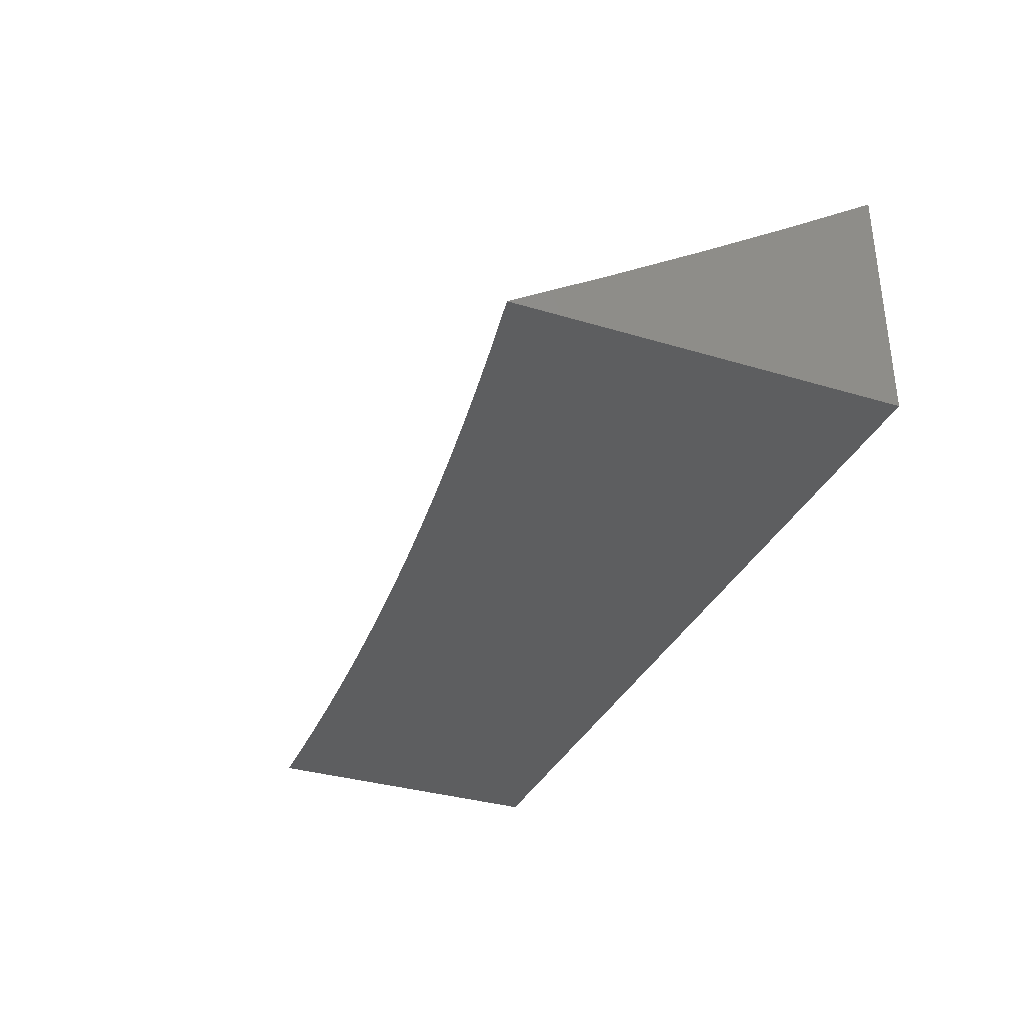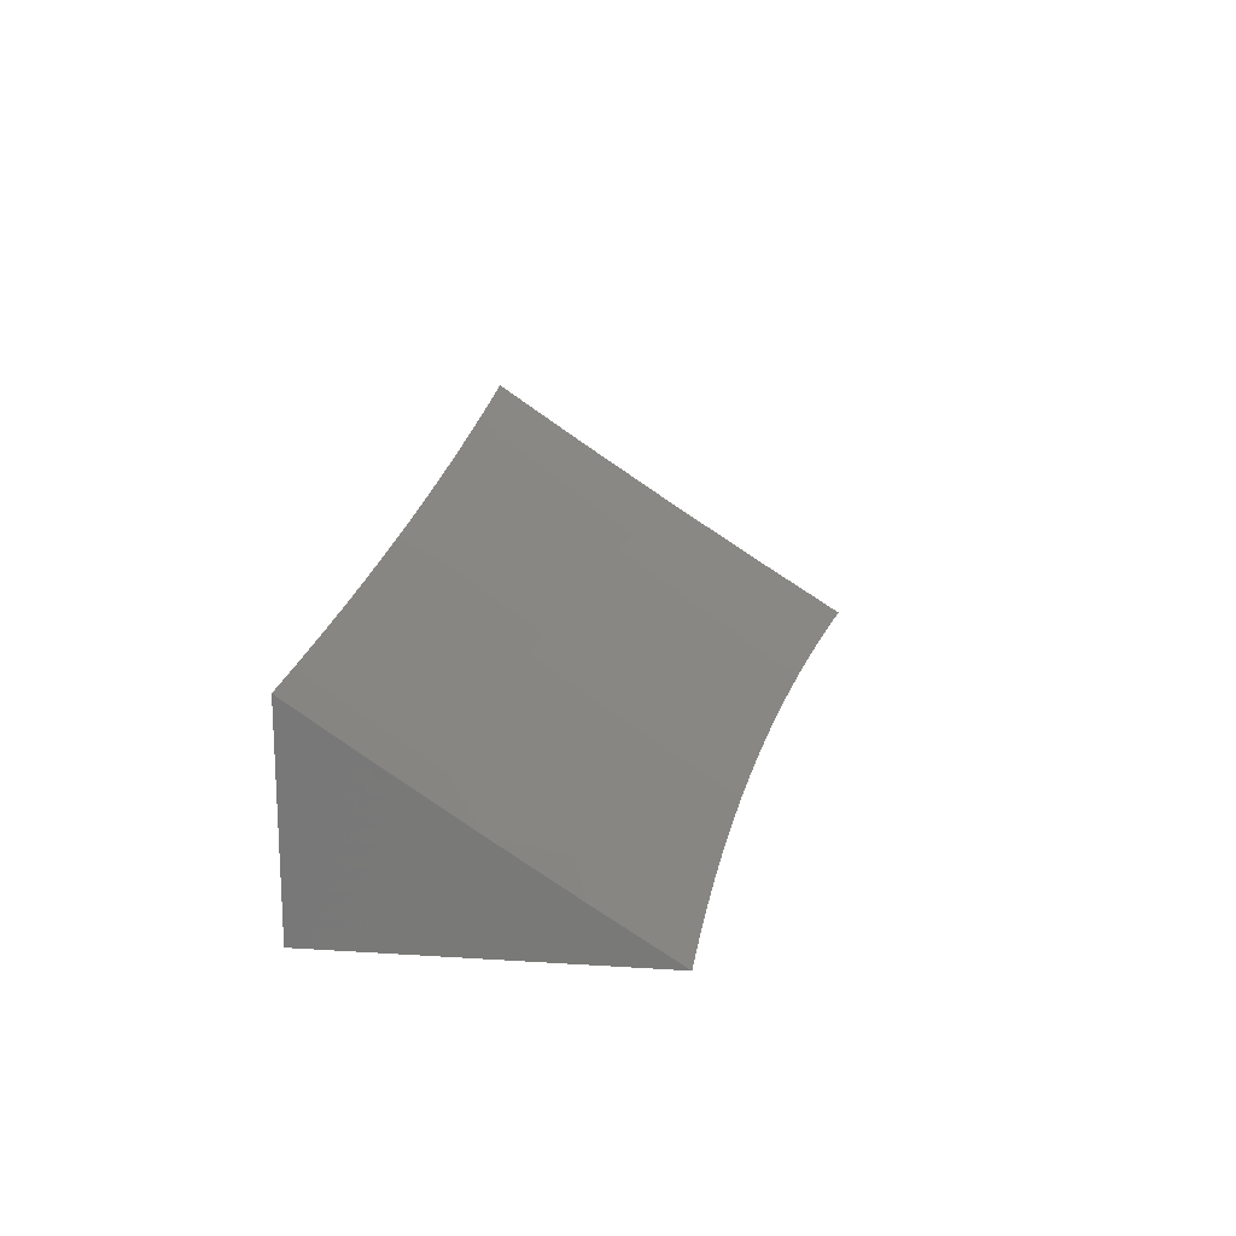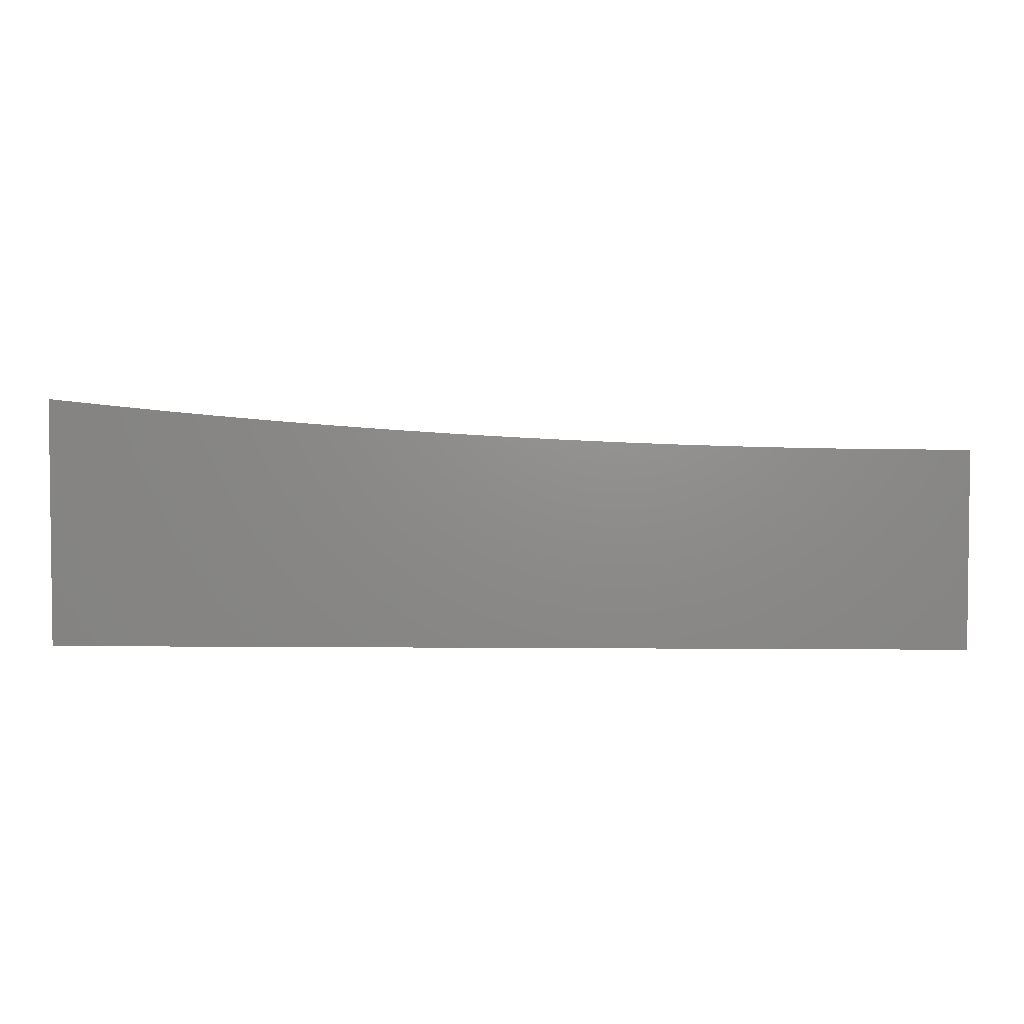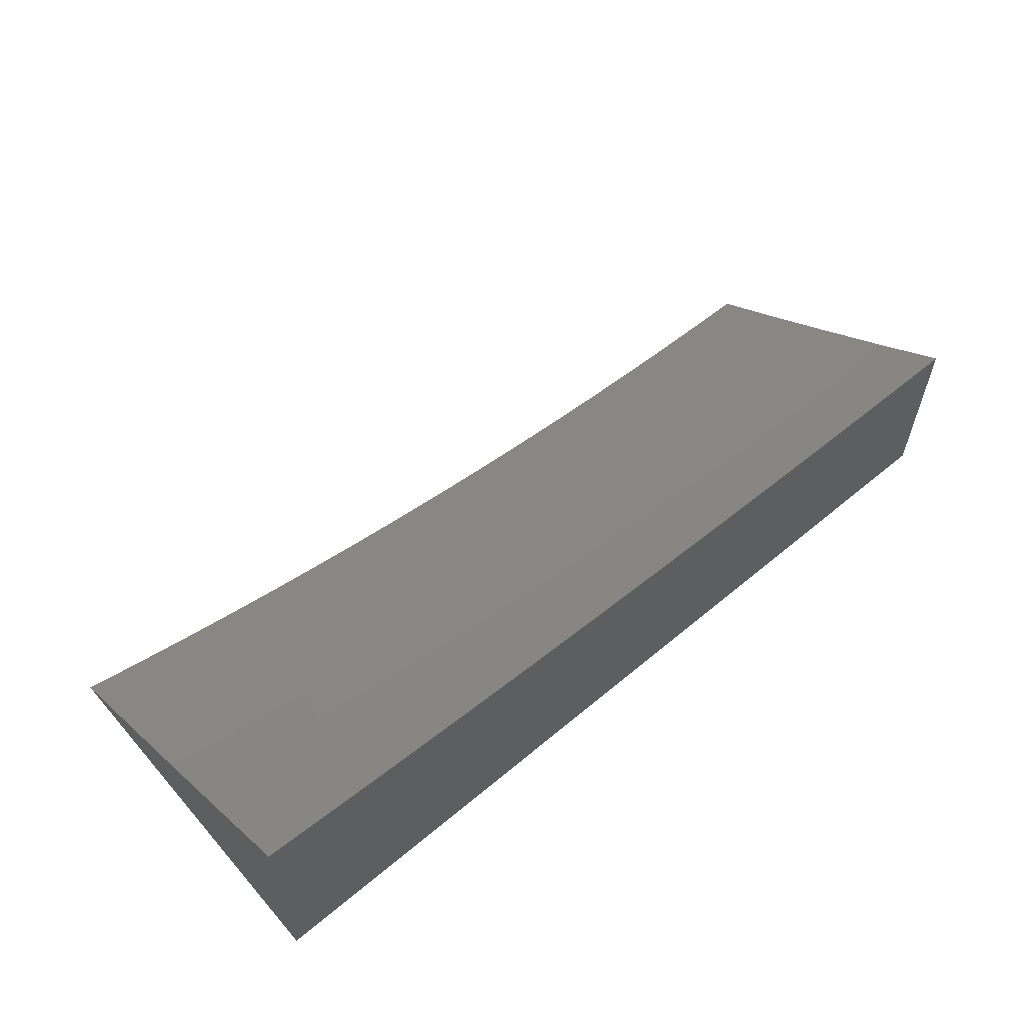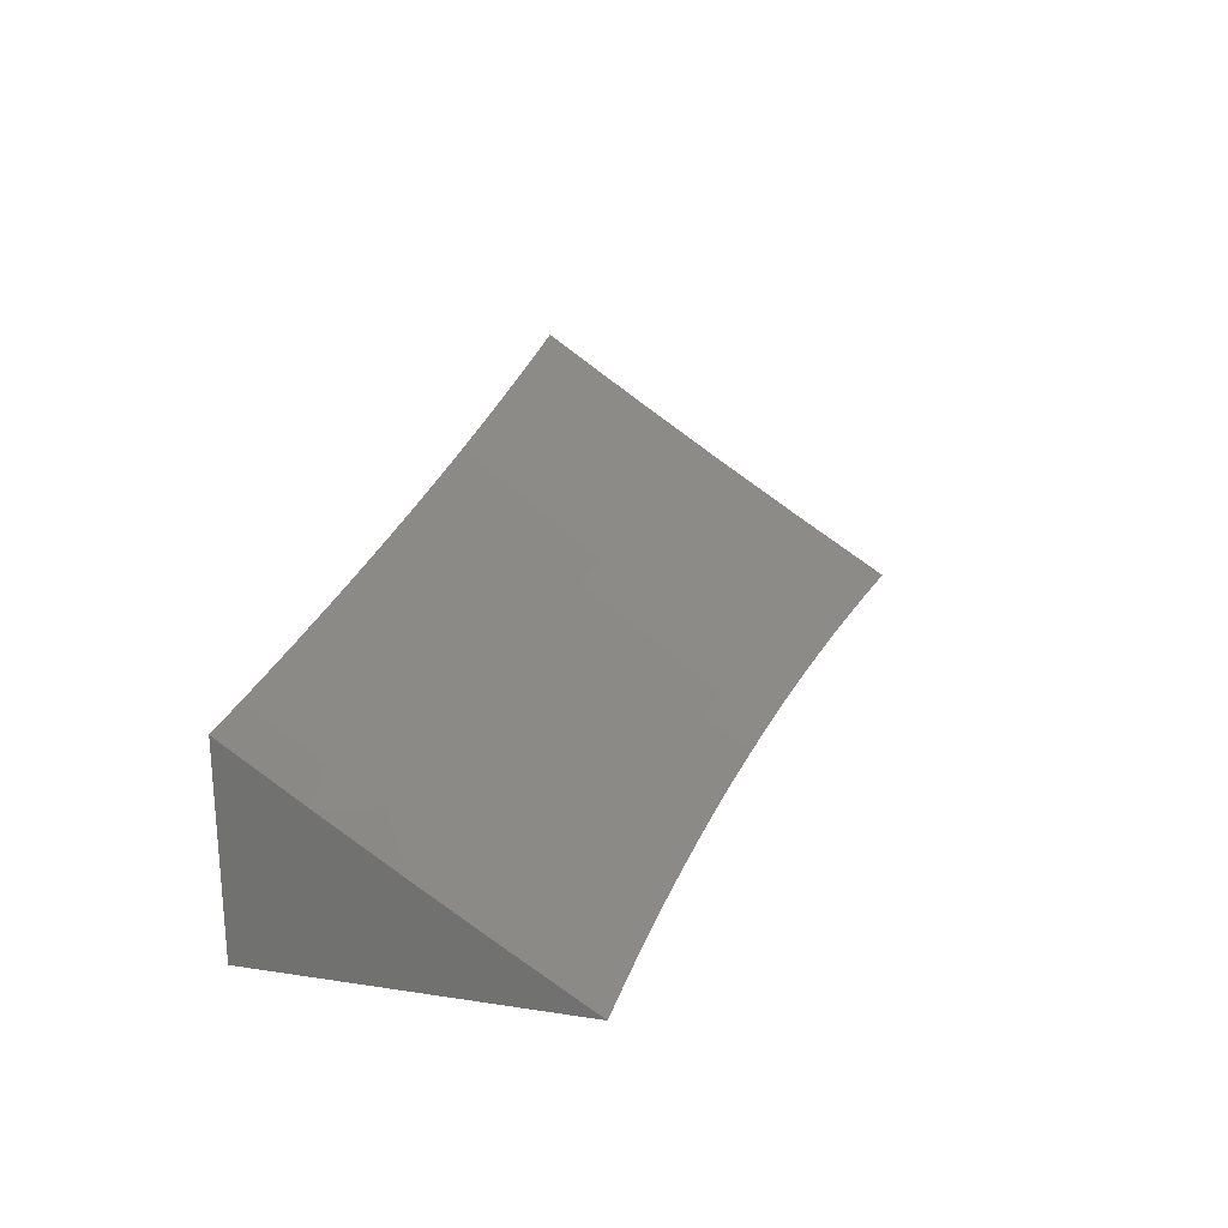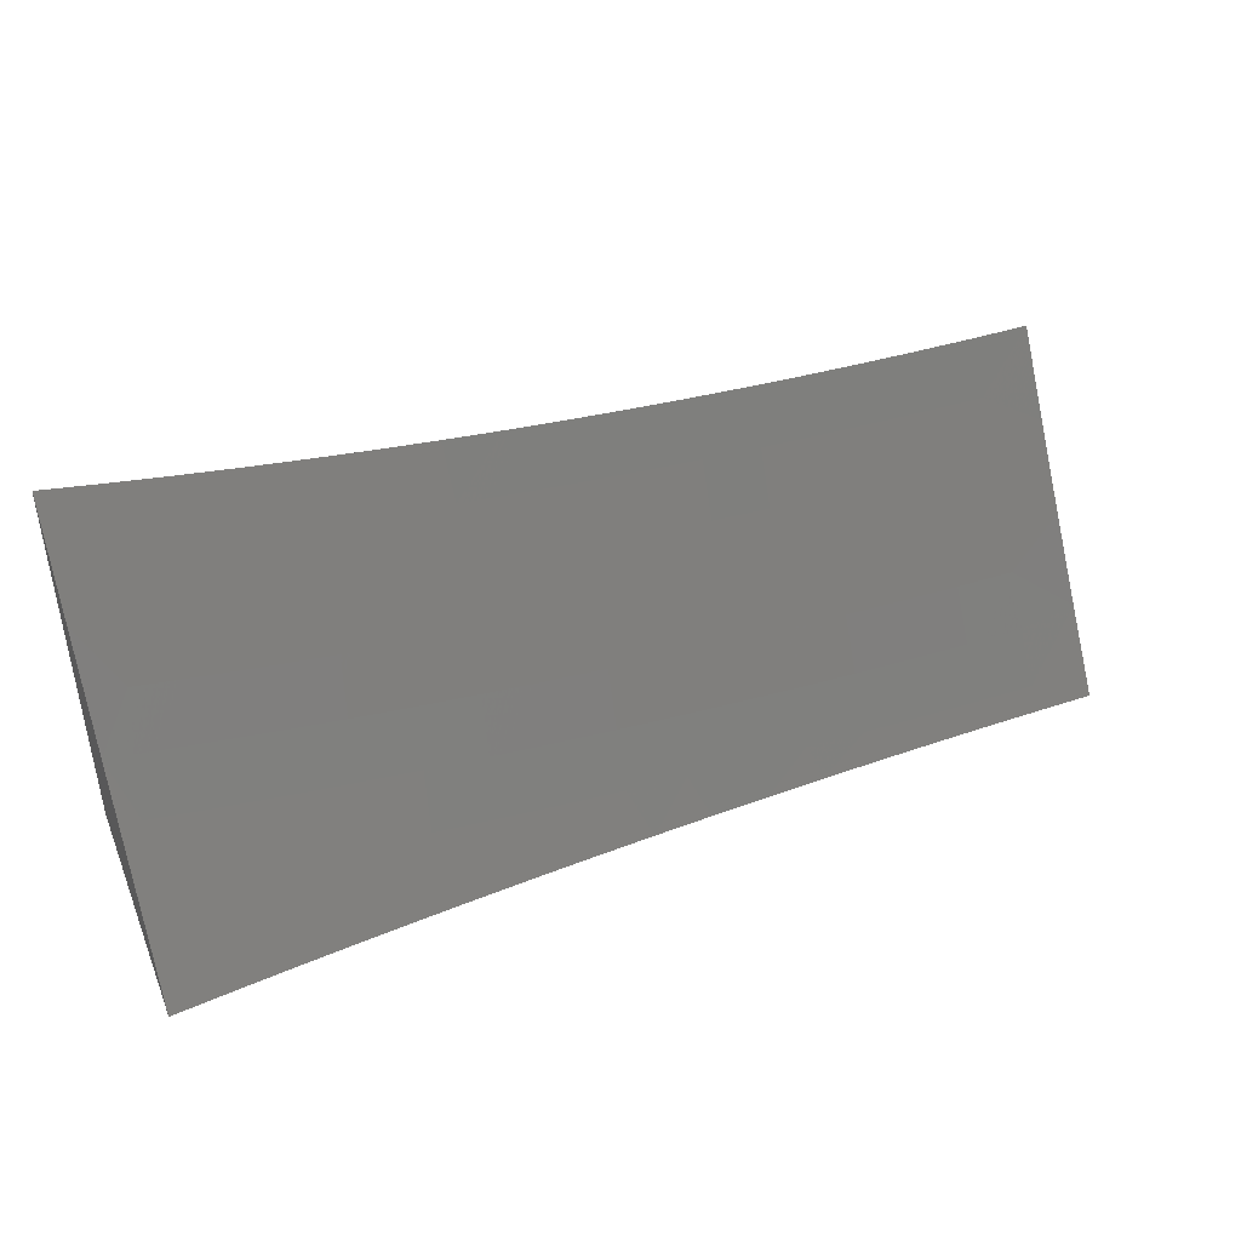
<metadata>
{"format":"stl","ext":"stl","renderer":"f3d","projection":"perspective","resolution":1024,"background":"white","views":[{"elev":-34.2,"azim":-112.1,"up":"+Z"},{"elev":16.9,"azim":97.3,"up":"+Z"},{"elev":3.6,"azim":1.7,"up":"+Z"},{"elev":59.0,"azim":-40.7,"up":"+Z"},{"elev":23.4,"azim":104.4,"up":"+Z"},{"elev":42.6,"azim":-21.7,"up":"+Y"}]}
</metadata>
<code>
# stl→obj: 138 verts, 272 faces
v -1 -5.897 -9.798
v -1 -6 -9.729
v -0.9956 -5.949 -9.764
v -0.9377 -6 -9.735
v -0.928 -5.96 -9.764
v -0.8754 -6 -9.741
v -0.8605 -5.969 -9.764
v -0.813 -6 -9.747
v -0.7931 -5.978 -9.764
v -0.7506 -6 -9.752
v -0.7259 -5.986 -9.764
v -0.6882 -6 -9.757
v -0.6588 -5.994 -9.764
v -0.6257 -6 -9.762
v -0.6533 -5.943 -9.798
v -0.587 -5.95 -9.798
v -0.582 -5.899 -9.833
v -0.5164 -5.905 -9.833
v -0.5119 -5.854 -9.867
v -0.4472 -5.859 -9.867
v -0.4432 -5.808 -9.901
v -0.3792 -5.812 -9.901
v -0.3759 -5.761 -9.934
v -0.3126 -5.764 -9.934
v -0.3098 -5.713 -9.967
v -0.2474 -5.716 -9.967
v -0.2512 -5.664 -10
v -0.1884 -5.666 -10
v -0.1852 -5.718 -9.967
v -0.1256 -5.668 -10
v -0.1232 -5.72 -9.967
v -0.06283 -5.669 -10
v -0.06147 -5.72 -9.967
v 0 -5.669 -10
v -6.869e-34 -5.752 -9.947
v -0.06203 -5.772 -9.934
v -6.106e-34 -5.835 -9.893
v -0.06258 -5.824 -9.901
v -0.06313 -5.875 -9.867
v -0.1265 -5.874 -9.867
v -0.1276 -5.925 -9.833
v -0.1918 -5.923 -9.833
v -0.1935 -5.975 -9.798
v -0.2585 -5.972 -9.798
v -0.2505 -6 -9.78
v -0.3131 -6 -9.778
v -0.3237 -5.969 -9.798
v -0.3757 -6 -9.775
v -0.3892 -5.965 -9.798
v -0.4382 -6 -9.773
v -0.4549 -5.961 -9.798
v -0.5007 -6 -9.769
v -0.5209 -5.956 -9.798
v -0.5633 -6 -9.766
v -0.1879 -6 -9.781
v -0.1287 -5.976 -9.798
v -0.06368 -5.926 -9.833
v -2.29e-34 -5.918 -9.838
v -0.1253 -6 -9.782
v -0.06423 -5.977 -9.798
v -0.06264 -6 -9.783
v 0 -6 -9.783
v -0.3139 -5.661 -10
v -0.3725 -5.709 -9.967
v -0.4393 -5.756 -9.934
v -0.5075 -5.803 -9.901
v -0.5769 -5.848 -9.867
v -0.6477 -5.893 -9.833
v -0.7197 -5.936 -9.798
v -0.3766 -5.657 -10
v -0.4354 -5.705 -9.967
v -0.503 -5.751 -9.934
v -0.5719 -5.797 -9.901
v -0.6421 -5.842 -9.867
v -0.7136 -5.885 -9.833
v -0.7864 -5.928 -9.798
v -0.4392 -5.653 -10
v -0.4985 -5.7 -9.967
v -0.5668 -5.746 -9.934
v -0.6365 -5.791 -9.901
v -0.7074 -5.834 -9.867
v -0.7797 -5.877 -9.833
v -0.8532 -5.919 -9.798
v -0.5018 -5.648 -10
v -0.5618 -5.694 -9.967
v -0.6309 -5.739 -9.934
v -0.7013 -5.783 -9.901
v -0.7729 -5.826 -9.867
v -0.8459 -5.868 -9.833
v -0.9201 -5.909 -9.798
v -0.5643 -5.642 -10
v -0.6252 -5.688 -9.967
v -0.6951 -5.732 -9.934
v -0.7662 -5.776 -9.901
v -0.8386 -5.818 -9.867
v -0.9123 -5.859 -9.833
v -0.9872 -5.899 -9.798
v -0.6268 -5.636 -10
v -0.6888 -5.681 -9.967
v -0.7594 -5.724 -9.934
v -0.8313 -5.767 -9.901
v -0.9044 -5.808 -9.867
v -0.9788 -5.849 -9.833
v -0.6892 -5.629 -10
v -0.7526 -5.673 -9.967
v -0.8239 -5.716 -9.934
v -0.8965 -5.758 -9.901
v -0.9703 -5.798 -9.867
v -1 -5.794 -9.867
v -0.7515 -5.621 -10
v -0.8166 -5.665 -9.967
v -0.8886 -5.707 -9.934
v -0.9619 -5.747 -9.901
v -0.8138 -5.613 -10
v -0.8806 -5.656 -9.967
v -0.9533 -5.697 -9.934
v -1 -5.689 -9.934
v -0.8759 -5.604 -10
v -0.9448 -5.646 -9.967
v -0.938 -5.594 -10
v -1 -5.584 -10
v -0.451 -5.91 -9.833
v -0.3826 -5.863 -9.867
v -0.3154 -5.816 -9.901
v -0.2496 -5.767 -9.934
v -0.3859 -5.914 -9.833
v -0.3182 -5.867 -9.867
v -0.2519 -5.819 -9.901
v -0.1868 -5.77 -9.934
v -0.321 -5.918 -9.833
v -0.2541 -5.87 -9.867
v -0.1885 -5.821 -9.901
v -0.1243 -5.771 -9.934
v -0.2563 -5.921 -9.833
v -0.1902 -5.872 -9.867
v -0.1254 -5.823 -9.901
v 0 -6 -10
v -1 -6 -10
f 1 2 3
f 3 2 4
f 3 4 5
f 5 4 6
f 5 6 7
f 7 6 8
f 7 8 9
f 9 8 10
f 9 10 11
f 11 10 12
f 11 12 13
f 13 12 14
f 13 14 15
f 15 14 16
f 15 16 17
f 17 16 18
f 17 18 19
f 19 18 20
f 19 20 21
f 21 20 22
f 21 22 23
f 23 22 24
f 23 24 25
f 25 24 26
f 25 26 27
f 27 26 28
f 28 26 29
f 28 29 30
f 30 29 31
f 30 31 32
f 32 31 33
f 32 33 34
f 34 33 35
f 35 33 36
f 35 36 37
f 37 36 38
f 37 38 39
f 39 38 40
f 39 40 41
f 41 40 42
f 41 42 43
f 43 42 44
f 43 44 45
f 45 44 46
f 46 44 47
f 46 47 48
f 48 47 49
f 48 49 50
f 50 49 51
f 50 51 52
f 52 51 53
f 52 53 54
f 54 53 16
f 54 16 14
f 45 55 43
f 43 55 56
f 43 56 41
f 41 56 57
f 41 57 39
f 39 57 58
f 39 58 37
f 55 59 56
f 56 59 60
f 56 60 57
f 57 60 58
f 59 61 60
f 60 61 62
f 60 62 58
f 27 63 25
f 25 63 64
f 25 64 23
f 23 64 65
f 23 65 21
f 21 65 66
f 21 66 19
f 19 66 67
f 19 67 17
f 17 67 68
f 17 68 15
f 15 68 69
f 15 69 11
f 11 69 9
f 63 70 64
f 64 70 71
f 64 71 65
f 65 71 72
f 65 72 66
f 66 72 73
f 66 73 67
f 67 73 74
f 67 74 68
f 68 74 75
f 68 75 69
f 69 75 76
f 69 76 9
f 9 76 7
f 70 77 71
f 71 77 78
f 71 78 72
f 72 78 79
f 72 79 73
f 73 79 80
f 73 80 74
f 74 80 81
f 74 81 75
f 75 81 82
f 75 82 76
f 76 82 83
f 76 83 7
f 7 83 5
f 77 84 78
f 78 84 85
f 78 85 79
f 79 85 86
f 79 86 80
f 80 86 87
f 80 87 81
f 81 87 88
f 81 88 82
f 82 88 89
f 82 89 83
f 83 89 90
f 83 90 5
f 5 90 3
f 84 91 85
f 85 91 92
f 85 92 86
f 86 92 93
f 86 93 87
f 87 93 94
f 87 94 88
f 88 94 95
f 88 95 89
f 89 95 96
f 89 96 90
f 90 96 97
f 90 97 3
f 3 97 1
f 91 98 92
f 92 98 99
f 92 99 93
f 93 99 100
f 93 100 94
f 94 100 101
f 94 101 95
f 95 101 102
f 95 102 96
f 96 102 103
f 96 103 97
f 97 103 1
f 98 104 99
f 99 104 105
f 99 105 100
f 100 105 106
f 100 106 101
f 101 106 107
f 101 107 102
f 102 107 108
f 102 108 103
f 103 108 109
f 103 109 1
f 104 110 105
f 105 110 111
f 105 111 106
f 106 111 112
f 106 112 107
f 107 112 113
f 107 113 108
f 108 113 109
f 110 114 111
f 111 114 115
f 111 115 112
f 112 115 116
f 112 116 113
f 113 116 117
f 113 117 109
f 114 118 115
f 115 118 119
f 115 119 116
f 116 119 117
f 118 120 119
f 119 120 121
f 119 121 117
f 13 15 11
f 16 53 18
f 18 53 122
f 18 122 20
f 20 122 123
f 20 123 22
f 22 123 124
f 22 124 24
f 24 124 125
f 24 125 26
f 26 125 29
f 53 51 122
f 122 51 126
f 122 126 123
f 123 126 127
f 123 127 124
f 124 127 128
f 124 128 125
f 125 128 129
f 125 129 29
f 29 129 31
f 51 49 126
f 126 49 130
f 126 130 127
f 127 130 131
f 127 131 128
f 128 131 132
f 128 132 129
f 129 132 133
f 129 133 31
f 31 133 33
f 49 47 130
f 130 47 134
f 130 134 131
f 131 134 135
f 131 135 132
f 132 135 136
f 132 136 133
f 133 136 36
f 133 36 33
f 47 44 134
f 134 44 42
f 134 42 135
f 135 42 40
f 135 40 136
f 136 40 38
f 136 38 36
f 34 35 137
f 137 35 37
f 137 37 58
f 58 62 137
f 62 61 137
f 137 61 59
f 137 59 55
f 55 45 137
f 137 45 46
f 137 46 48
f 48 50 137
f 137 50 138
f 138 50 52
f 138 52 54
f 54 14 138
f 138 14 12
f 138 12 10
f 10 8 138
f 138 8 6
f 138 6 4
f 4 2 138
f 121 120 138
f 138 120 118
f 138 118 114
f 114 110 138
f 138 110 104
f 138 104 98
f 98 91 138
f 138 91 84
f 138 84 77
f 77 70 138
f 138 70 137
f 137 70 63
f 137 63 27
f 27 28 137
f 137 28 30
f 137 30 32
f 32 34 137
f 2 1 138
f 138 1 109
f 138 109 117
f 117 121 138

</code>
